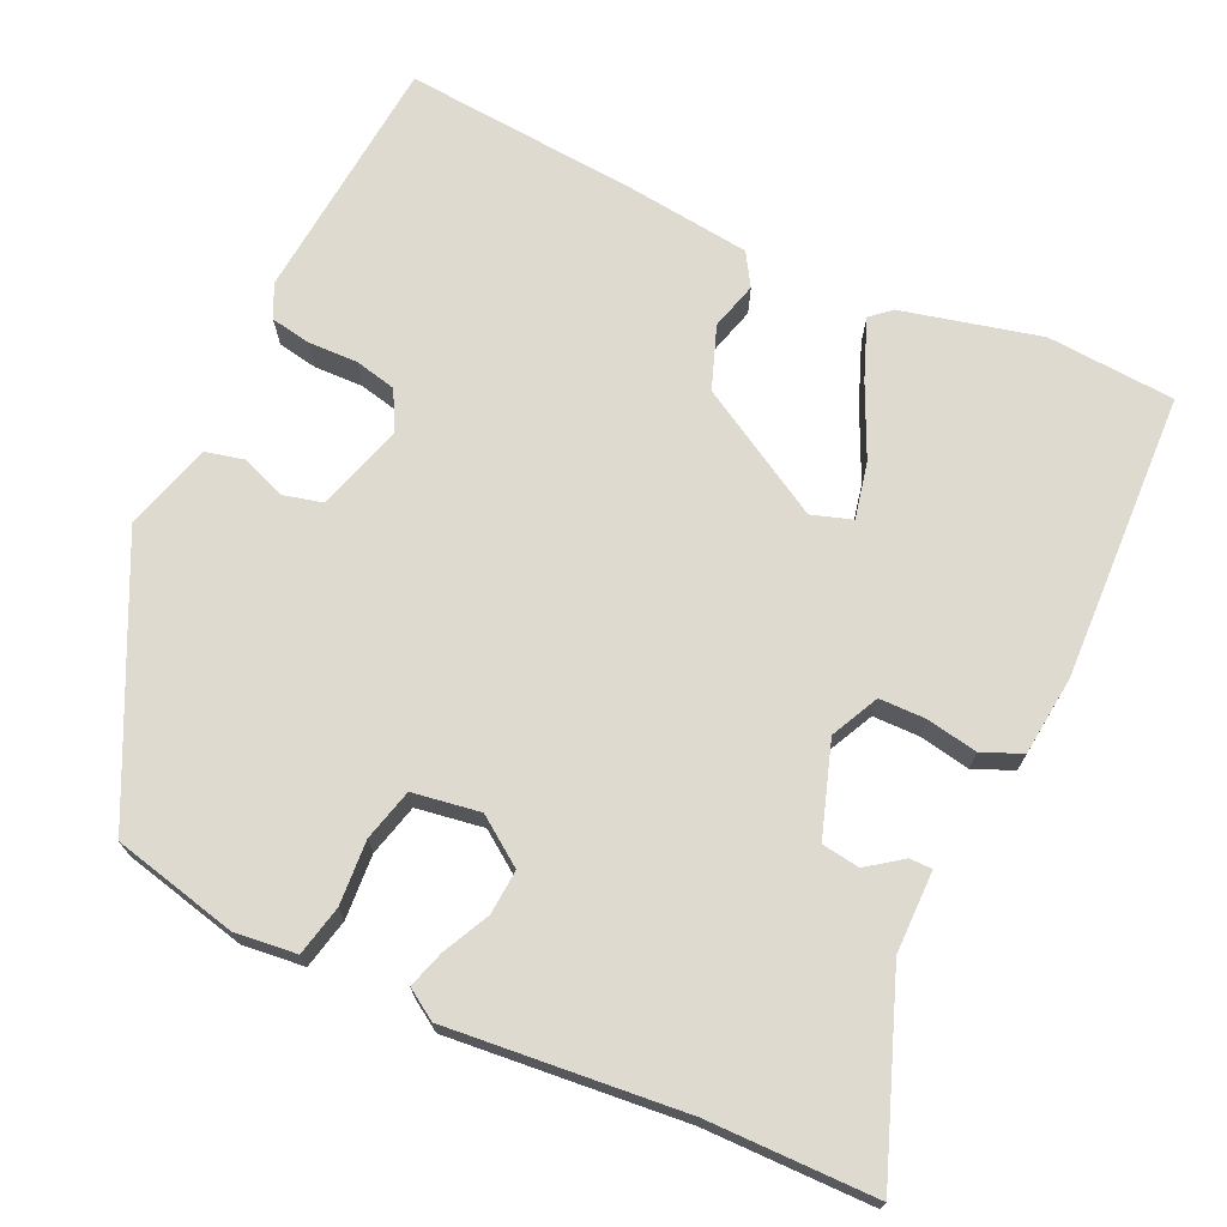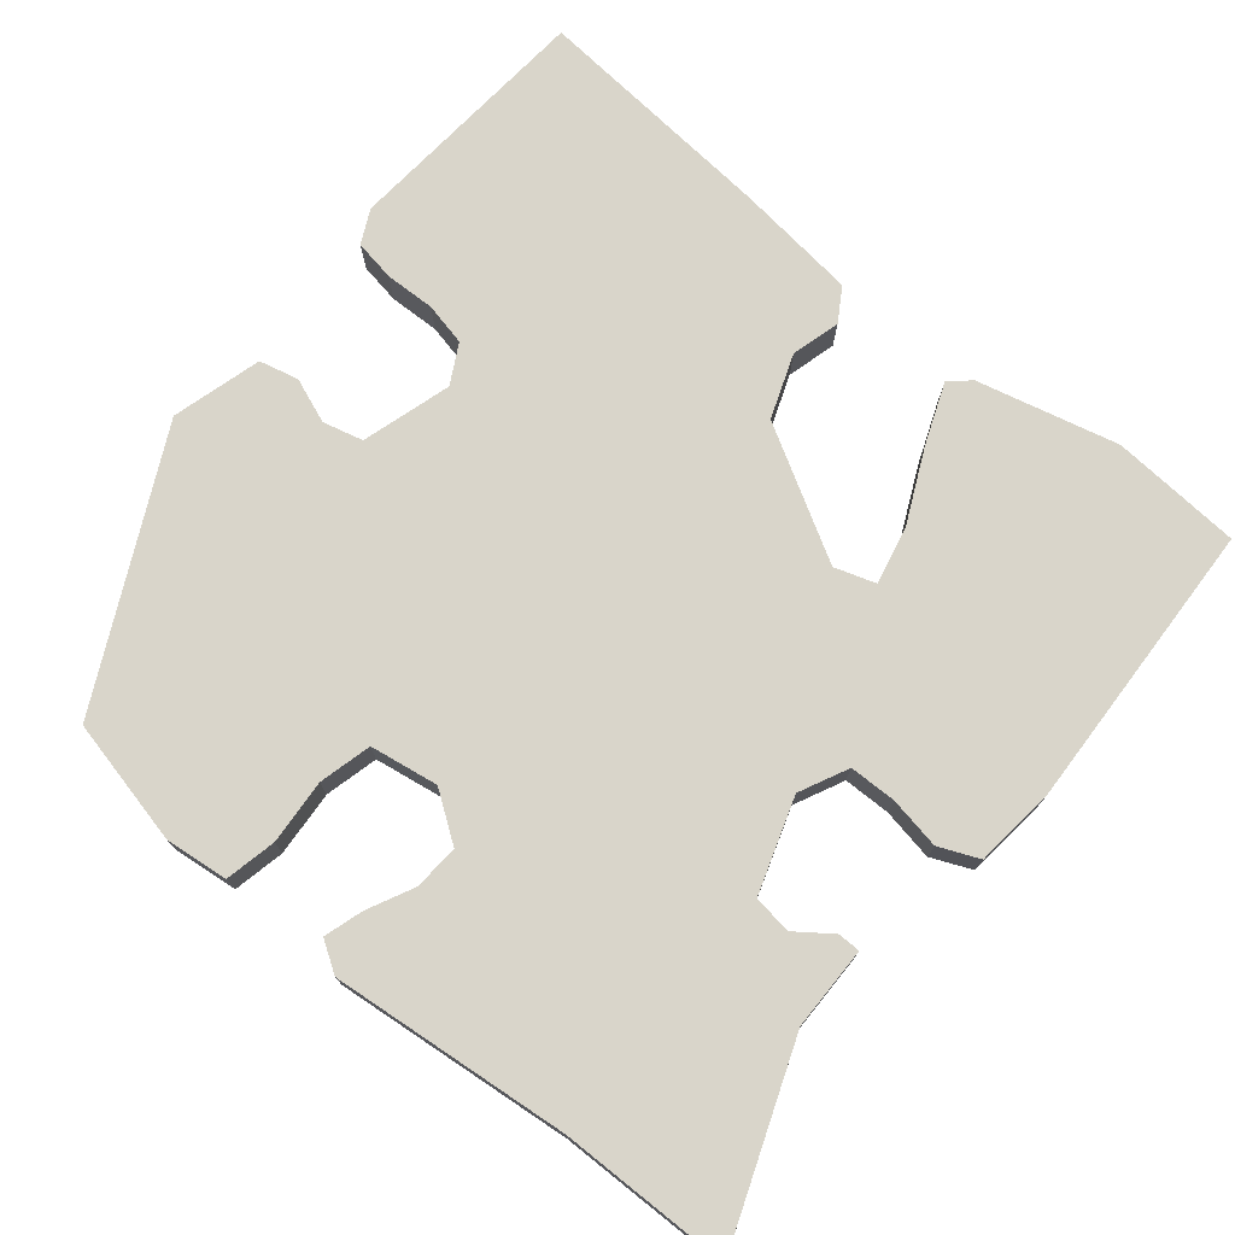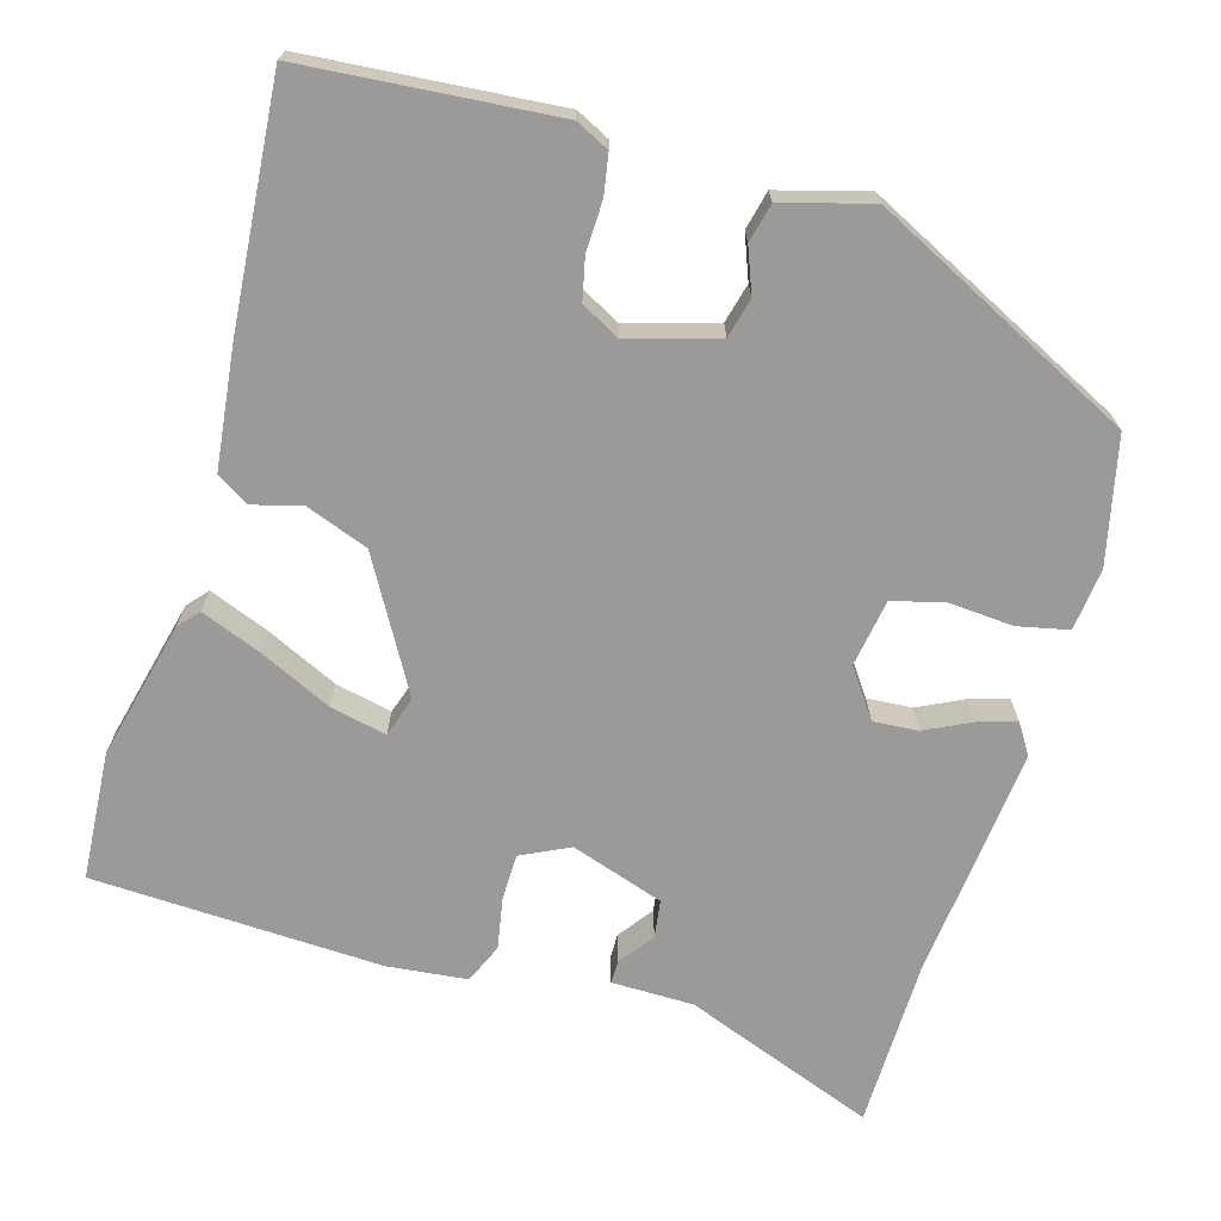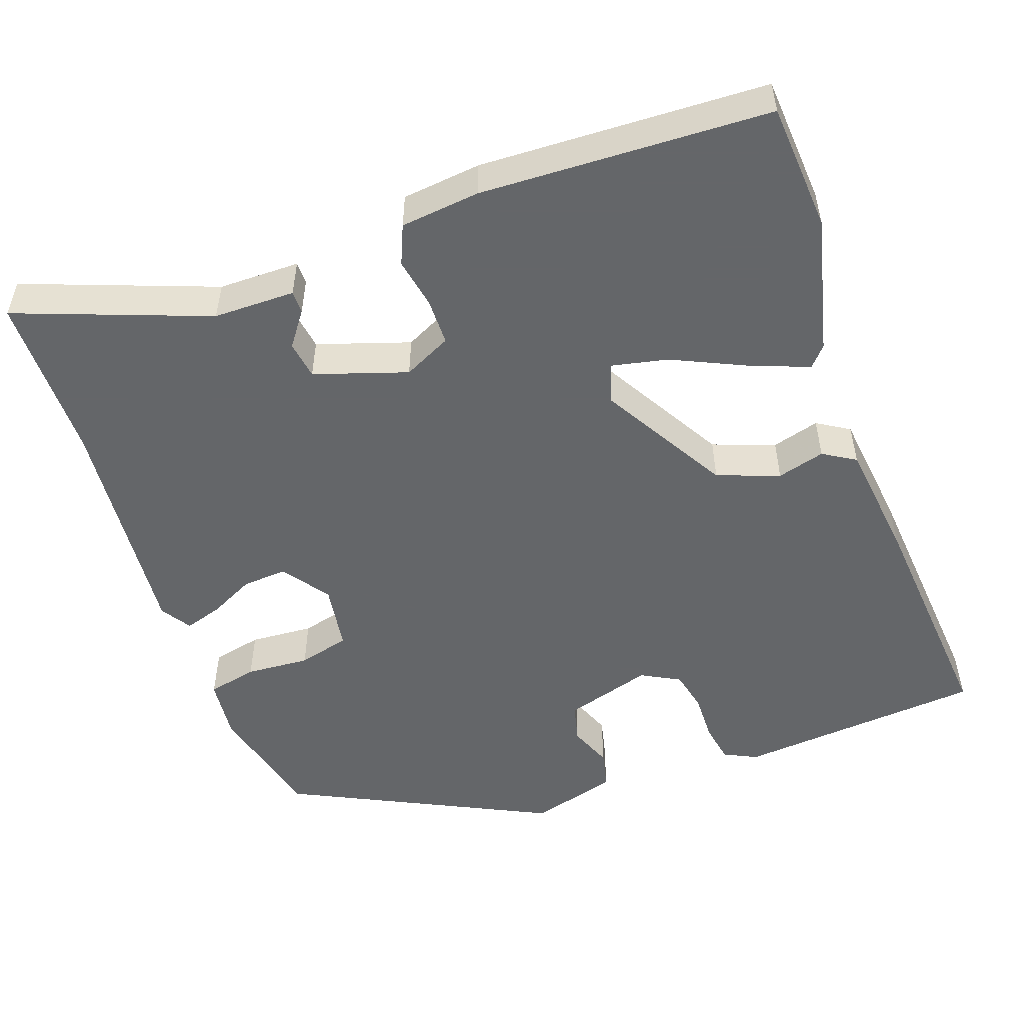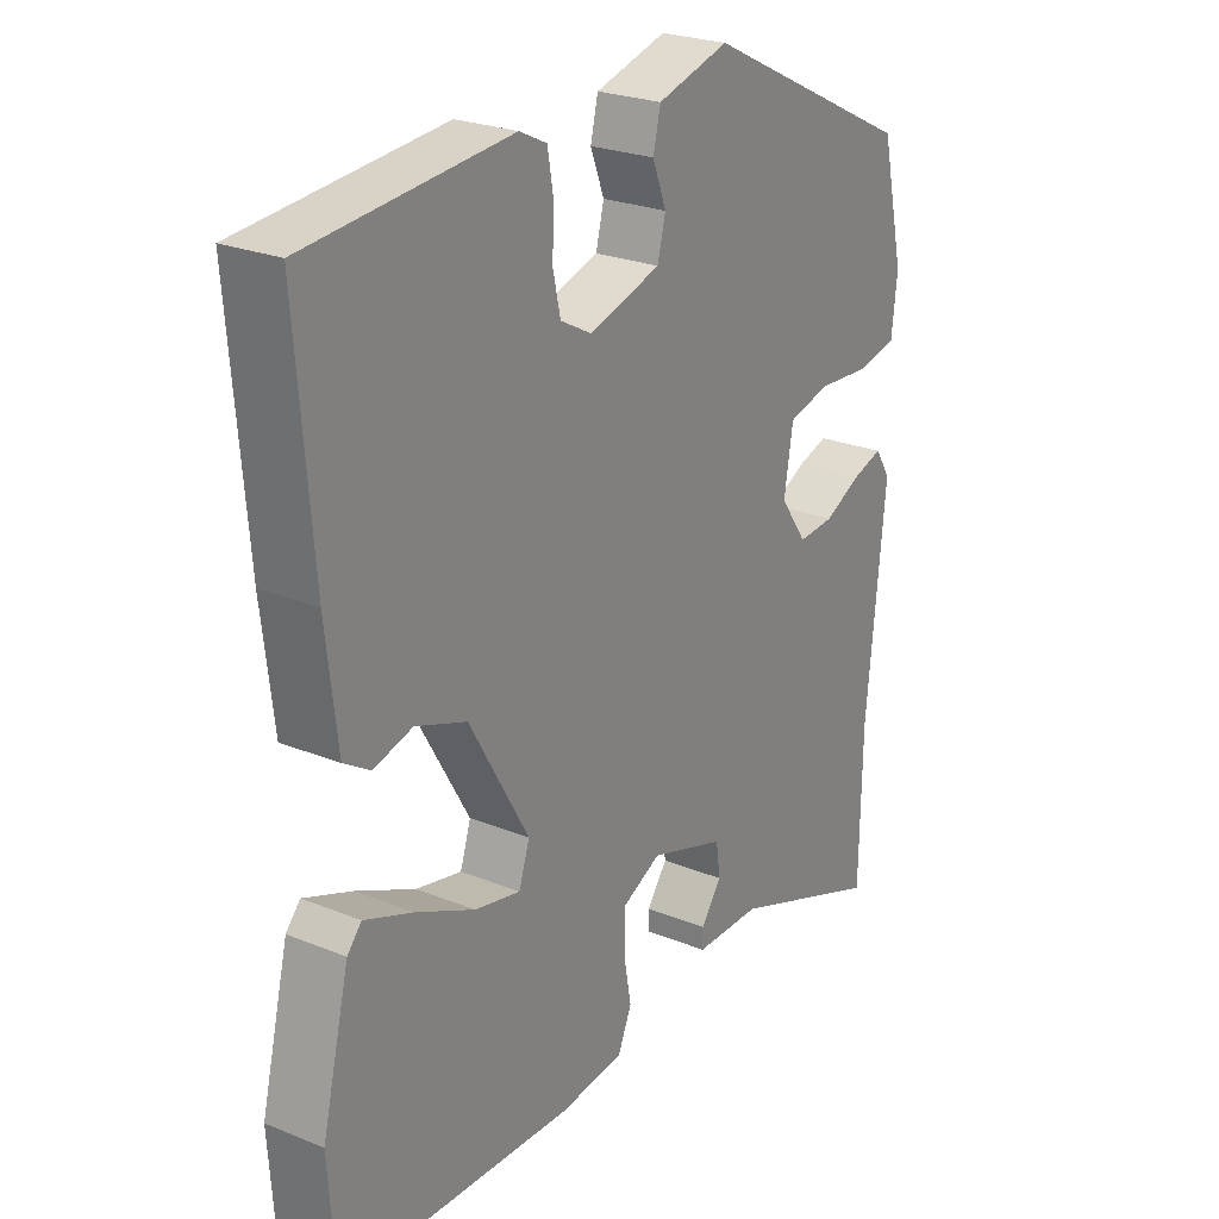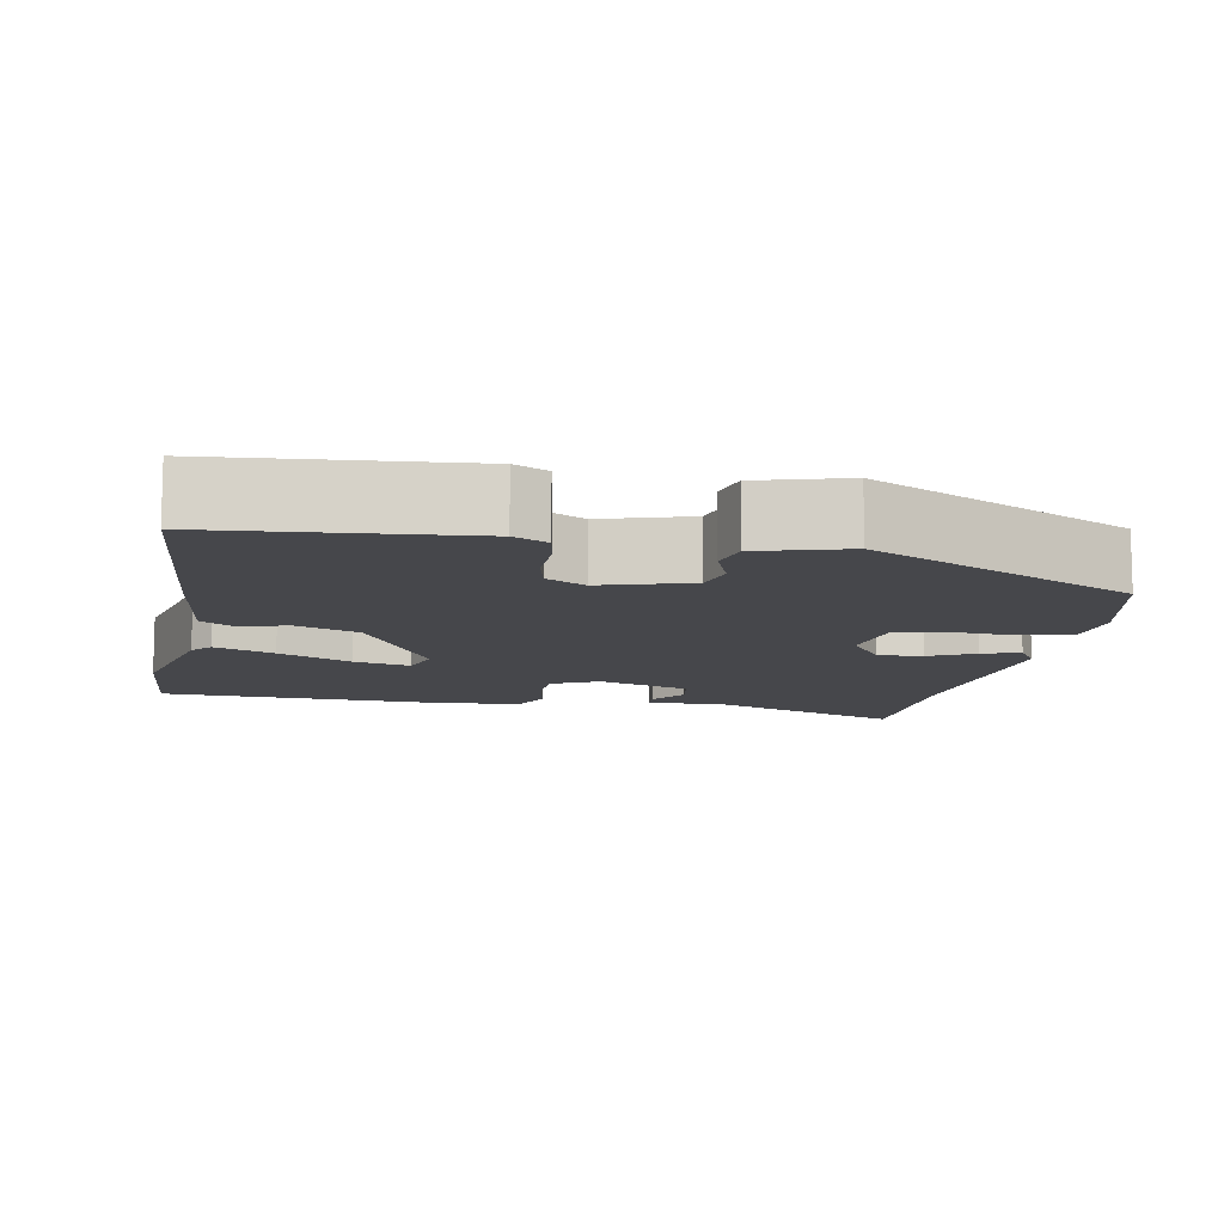
<metadata>
{"format":"obj","ext":"obj","renderer":"f3d","projection":"perspective","resolution":1024,"background":"white","views":[{"elev":70.9,"azim":115.1,"up":"+Y"},{"elev":74.7,"azim":129.4,"up":"+Y"},{"elev":-69.4,"azim":-16.2,"up":"+Y"},{"elev":-51.7,"azim":-160.2,"up":"+Y"},{"elev":24.9,"azim":-56.7,"up":"+Z"},{"elev":-10.7,"azim":-10.3,"up":"+Y"}]}
</metadata>
<code>
v 0.499 0.07 0.348
v 0.536 0.07 0.187
v 0.527 0.07 0.107
v 0.462 0.07 0.093
v 0.379 0.07 0.099
v 0.312 0.07 0.082
v 0.298 0.07 -0.005
v 0.341 0.07 -0.066
v 0.399 0.07 -0.062
v 0.458 0.07 -0.033
v 0.507 0.07 -0.018
v 0.532 0.07 -0.057
v 0.502 0.07 -0.361
v 0.499 0.07 -0.578
v 0.251 0.07 -0.484
v 0.145 0.07 -0.483
v 0.145 0.07 -0.454
v 0.178 0.07 -0.409
v 0.171 0.07 -0.36
v 0.051 0.07 -0.32
v -0.011 0.07 -0.35
v -0.012 0.07 -0.41
v 0 0.07 -0.476
v -0.022 0.07 -0.527
v -0.125 0.07 -0.538
v -0.499 0.07 -0.522
v -0.51 0.07 -0.356
v -0.466 0.07 -0.177
v -0.443 0.07 -0.151
v -0.366 0.07 -0.181
v -0.272 0.07 -0.225
v -0.199 0.07 -0.241
v -0.182 0.07 -0.189
v -0.277 0.07 -0.023
v -0.358 0.07 0.007
v -0.42 0.07 -0.01
v -0.462 0.07 0.016
v -0.48 0.07 0.171
v -0.505 0.07 0.483
v -0.183 0.07 0.51
v -0.14 0.07 0.489
v -0.131 0.07 0.437
v -0.133 0.07 0.373
v -0.121 0.07 0.319
v -0.071 0.07 0.292
v 0.043 0.07 0.326
v 0.056 0.07 0.377
v 0.034 0.07 0.434
v 0.046 0.07 0.484
v 0.16 0.07 0.516
v 0.499 0 0.348
v 0.536 0 0.187
v 0.527 0 0.107
v 0.462 0 0.093
v 0.379 0 0.099
v 0.312 0 0.082
v 0.298 0 -0.005
v 0.341 0 -0.066
v 0.399 0 -0.062
v 0.458 0 -0.033
v 0.507 0 -0.018
v 0.532 0 -0.057
v 0.502 0 -0.361
v 0.499 0 -0.578
v 0.251 0 -0.484
v 0.145 0 -0.483
v 0.145 0 -0.454
v 0.178 0 -0.409
v 0.171 0 -0.36
v 0.051 0 -0.32
v -0.011 0 -0.35
v -0.012 0 -0.41
v 0 0 -0.476
v -0.022 0 -0.527
v -0.125 0 -0.538
v -0.499 0 -0.522
v -0.51 0 -0.356
v -0.466 0 -0.177
v -0.443 0 -0.151
v -0.366 0 -0.181
v -0.272 0 -0.225
v -0.199 0 -0.241
v -0.182 0 -0.189
v -0.277 0 -0.023
v -0.358 0 0.007
v -0.42 0 -0.01
v -0.462 0 0.016
v -0.48 0 0.171
v -0.505 0 0.483
v -0.183 0 0.51
v -0.14 0 0.489
v -0.131 0 0.437
v -0.133 0 0.373
v -0.121 0 0.319
v -0.071 0 0.292
v 0.043 0 0.326
v 0.056 0 0.377
v 0.034 0 0.434
v 0.046 0 0.484
v 0.16 0 0.516
f 3 4 5
f 2 3 5
f 1 2 5
f 50 1 5
f 49 50 5
f 48 49 5
f 47 48 5
f 46 47 5 6
f 45 46 6 7
f 44 45 7 8
f 41 42 43
f 40 41 43
f 39 40 43
f 38 39 43
f 37 38 43
f 36 37 43
f 35 36 43
f 34 35 43 44
f 33 34 44 8
f 29 30 31
f 28 29 31
f 27 28 31
f 26 27 31
f 25 26 31
f 24 25 31
f 23 24 31
f 22 23 31
f 21 22 31 32
f 33 8 9
f 32 33 9
f 21 32 9
f 20 21 9
f 15 16 17 18
f 15 18 19
f 14 15 19
f 13 14 19
f 13 19 20
f 12 13 20
f 11 12 20
f 10 11 20
f 9 10 20
f 55 54 53
f 55 53 52
f 55 52 51
f 55 51 100
f 55 100 99
f 55 99 98
f 55 98 97
f 56 55 97 96
f 57 56 96 95
f 58 57 95 94
f 93 92 91
f 93 91 90
f 93 90 89
f 93 89 88
f 93 88 87
f 93 87 86
f 93 86 85
f 94 93 85 84
f 58 94 84 83
f 81 80 79
f 81 79 78
f 81 78 77
f 81 77 76
f 81 76 75
f 81 75 74
f 81 74 73
f 81 73 72
f 82 81 72 71
f 59 58 83
f 59 83 82
f 59 82 71
f 59 71 70
f 68 67 66 65
f 69 68 65
f 69 65 64
f 69 64 63
f 70 69 63
f 70 63 62
f 70 62 61
f 70 61 60
f 70 60 59
f 1 51 52 2
f 2 52 53 3
f 3 53 54 4
f 4 54 55 5
f 5 55 56 6
f 6 56 57 7
f 7 57 58 8
f 8 58 59 9
f 9 59 60 10
f 10 60 61 11
f 11 61 62 12
f 12 62 63 13
f 13 63 64 14
f 14 64 65 15
f 15 65 66 16
f 16 66 67 17
f 17 67 68 18
f 18 68 69 19
f 19 69 70 20
f 20 70 71 21
f 21 71 72 22
f 22 72 73 23
f 23 73 74 24
f 24 74 75 25
f 25 75 76 26
f 26 76 77 27
f 27 77 78 28
f 28 78 79 29
f 29 79 80 30
f 30 80 81 31
f 31 81 82 32
f 32 82 83 33
f 33 83 84 34
f 34 84 85 35
f 35 85 86 36
f 36 86 87 37
f 37 87 88 38
f 38 88 89 39
f 39 89 90 40
f 40 90 91 41
f 41 91 92 42
f 42 92 93 43
f 43 93 94 44
f 44 94 95 45
f 45 95 96 46
f 46 96 97 47
f 47 97 98 48
f 48 98 99 49
f 49 99 100 50
f 50 100 51 1

</code>
